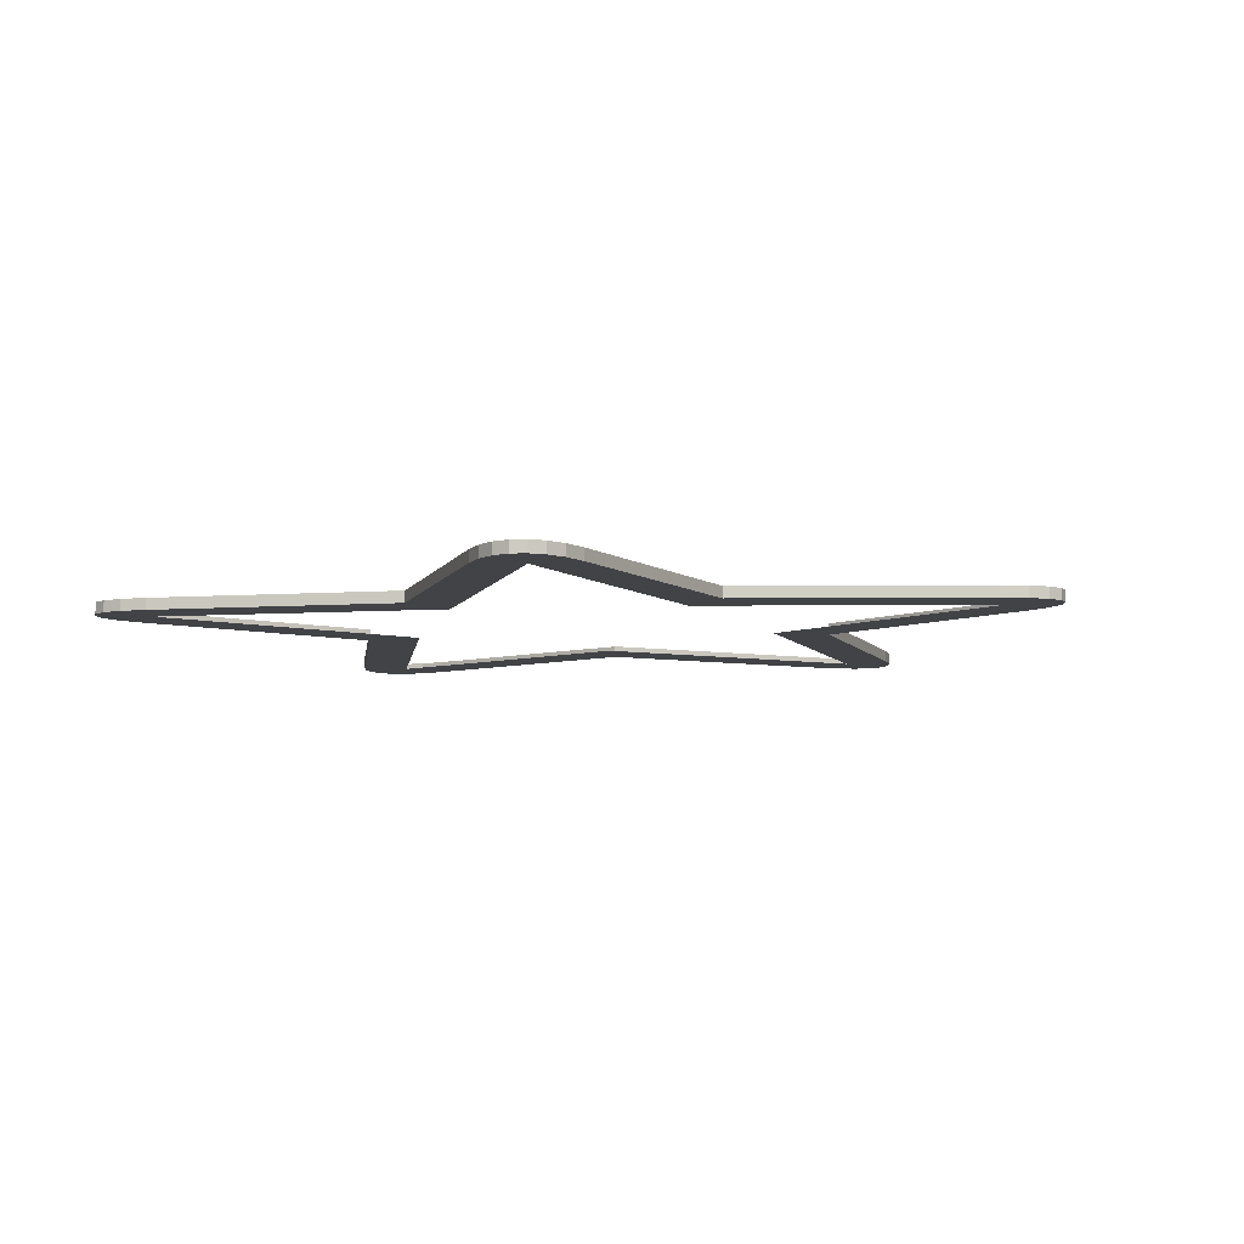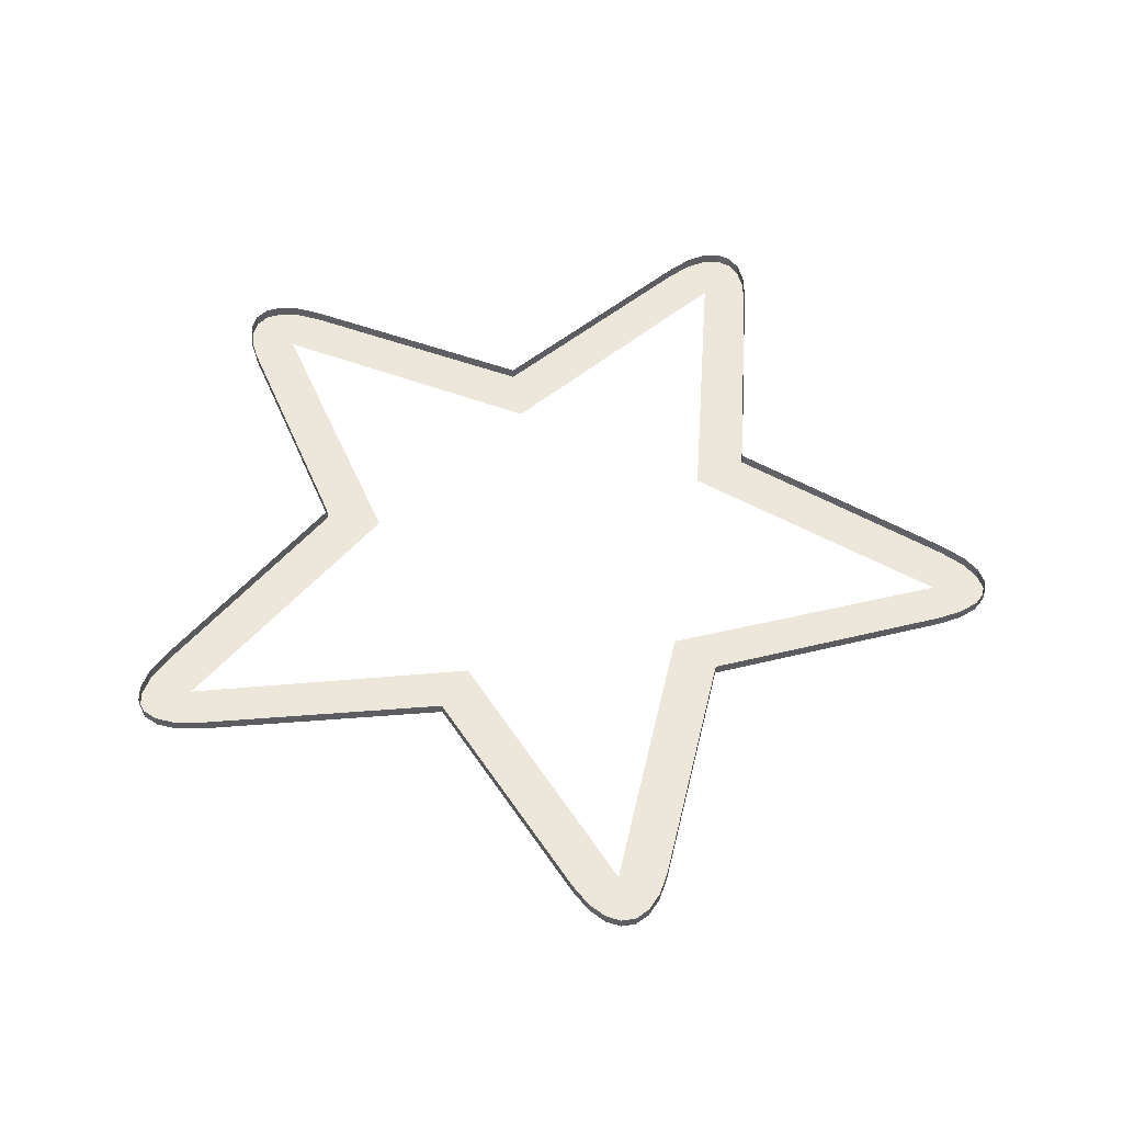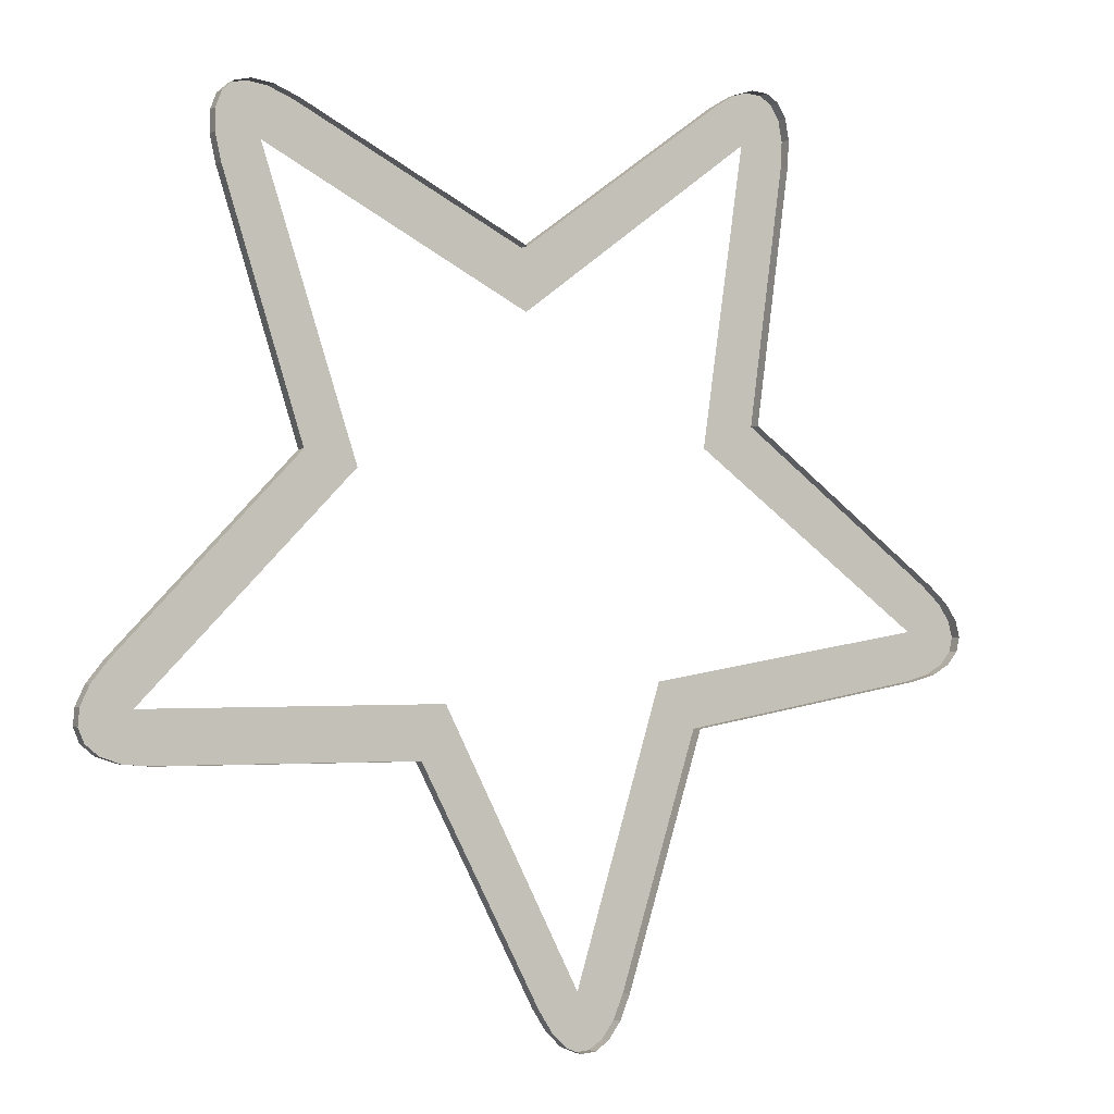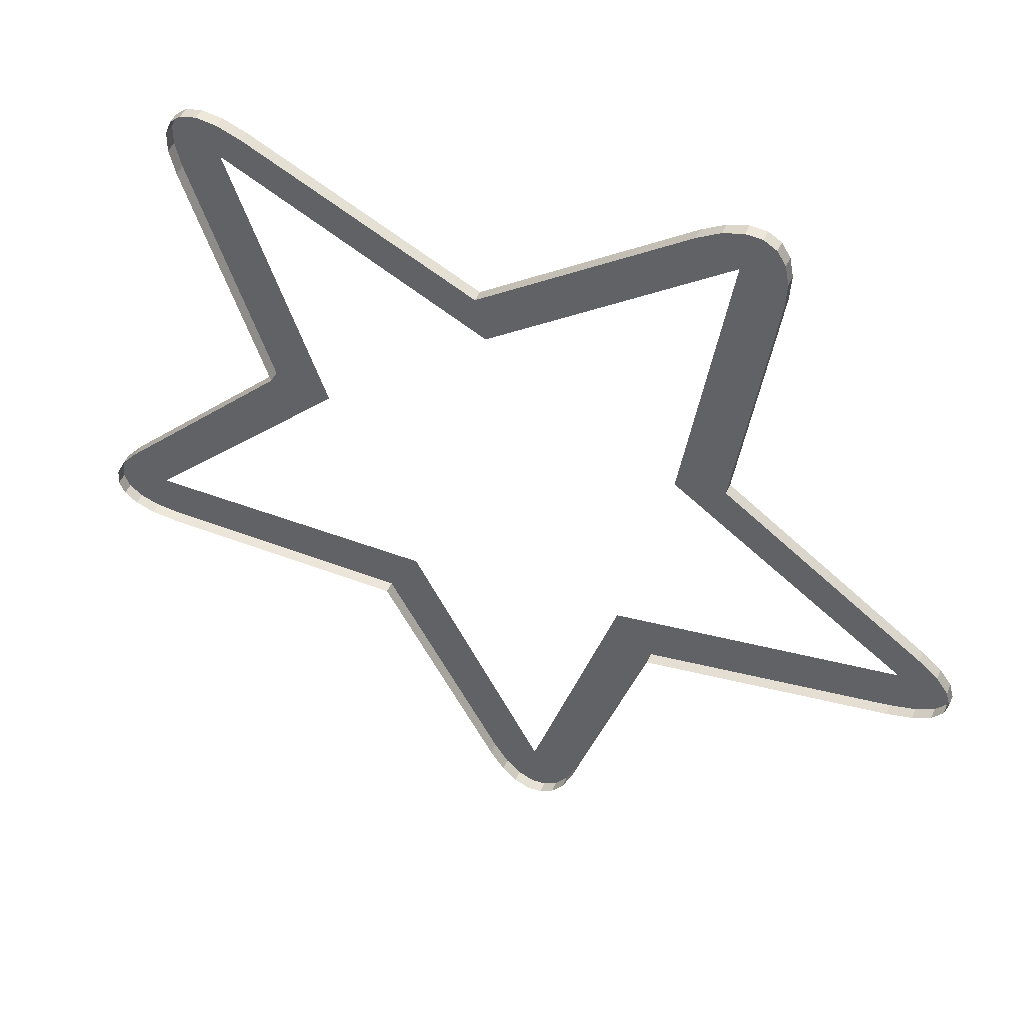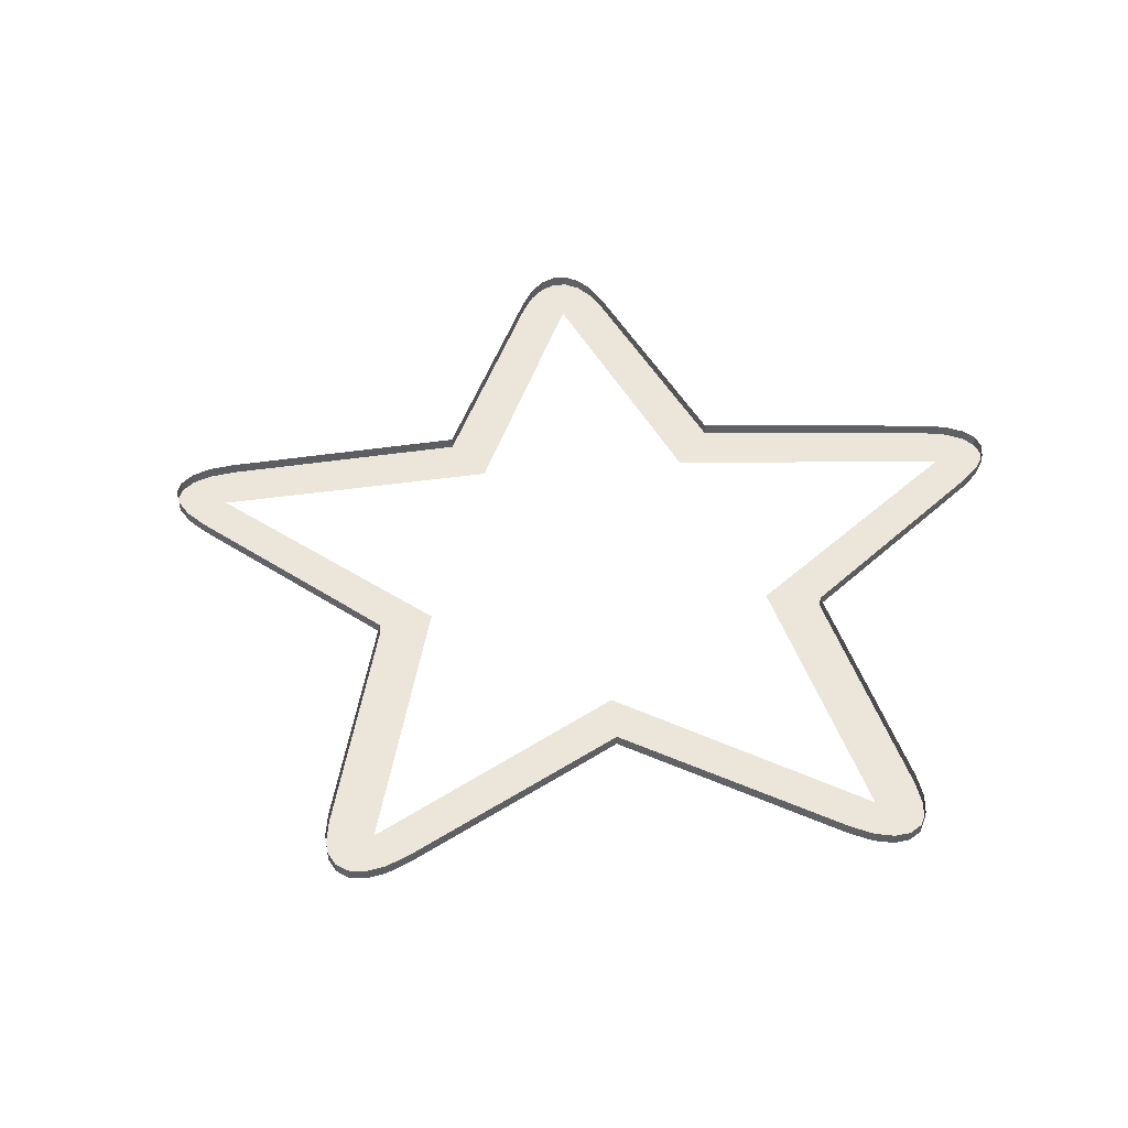
<metadata>
{"format":"obj","ext":"obj","renderer":"f3d","projection":"perspective","resolution":1024,"background":"white","views":[{"elev":-7.4,"azim":-61.0,"up":"+Z"},{"elev":53.1,"azim":-4.7,"up":"+Z"},{"elev":-2.5,"azim":-30.5,"up":"+Y"},{"elev":48.5,"azim":23.2,"up":"+Y"},{"elev":46.9,"azim":108.3,"up":"+Z"}]}
</metadata>
<code>
g fcbg_wasteland_sign_08
v -0.4627 1.988 1.264e-07
v -0.4627 1.988 0.0172
v -0.4796 1.973 0.0172
v -0.4796 1.973 1.299e-07
v -0.4387 1.993 1.208e-07
v -0.4387 1.993 0.0172
v -0.4627 1.988 0.0172
v -0.4627 1.988 1.264e-07
v -0.4796 1.973 1.299e-07
v -0.4796 1.973 0.0172
v -0.4885 1.95 0.0172
v -0.4885 1.95 1.314e-07
v -0.4885 1.95 1.314e-07
v -0.4885 1.95 0.0172
v -0.489 1.919 0.0172
v -0.489 1.919 1.306e-07
v -0.4081 1.989 1.134e-07
v -0.4081 1.989 0.0172
v -0.4387 1.993 0.0172
v -0.4387 1.993 1.208e-07
v -0.489 1.919 1.306e-07
v -0.489 1.919 0.0172
v -0.4802 1.881 0.0172
v -0.4802 1.881 1.274e-07
v -0.3716 1.975 1.043e-07
v -0.3716 1.975 0.0172
v -0.4081 1.989 0.0172
v -0.4081 1.989 1.134e-07
v -0.4802 1.881 1.274e-07
v -0.4802 1.881 0.0172
v -0.3631 1.522 0.0172
v -0.3631 1.522 8.89e-08
v -0.03248 1.81 1.869e-08
v -0.03248 1.81 0.0172
v -0.3716 1.975 0.0172
v -0.3716 1.975 1.043e-07
v 0.3794 2.048 -7.231e-08
v 0.3794 2.048 0.0172
v 0.3603 2.06 0.0172
v 0.3603 2.06 -6.742e-08
v 0.3923 2.027 -7.599e-08
v 0.3923 2.027 0.0172
v 0.3794 2.048 0.0172
v 0.3794 2.048 -7.231e-08
v 0.3603 2.06 -6.742e-08
v 0.3603 2.06 0.0172
v 0.3357 2.061 0.0172
v 0.3357 2.061 -6.151e-08
v 0.3357 2.061 -6.151e-08
v 0.3357 2.061 0.0172
v 0.3062 2.052 0.0172
v 0.3062 2.052 -5.476e-08
v 0.3981 1.997 -7.826e-08
v 0.3981 1.997 0.0172
v 0.3923 2.027 0.0172
v 0.3923 2.027 -7.599e-08
v 0.3062 2.052 -5.476e-08
v 0.3062 2.052 0.0172
v 0.2726 2.032 0.0172
v 0.2726 2.032 -4.737e-08
v 0.3961 1.958 -7.894e-08
v 0.3961 1.958 0.0172
v 0.3981 1.997 0.0172
v 0.3981 1.997 -7.826e-08
v 0.3431 1.584 -7.735e-08
v 0.3431 1.584 0.0172
v 0.3961 1.958 0.0172
v 0.3961 1.958 -7.894e-08
v 0.2726 2.032 -4.737e-08
v 0.2726 2.032 0.0172
v -0.03248 1.81 0.0172
v -0.03248 1.81 1.869e-08
v 0.6487 1.362 -1.566e-07
v 0.6487 1.362 0.0172
v 0.3431 1.584 0.0172
v 0.3431 1.584 -7.735e-08
v -0.3631 1.522 8.89e-08
v -0.3631 1.522 0.0172
v -0.6257 1.251 0.0172
v -0.6257 1.251 1.434e-07
v -0.6257 1.251 1.434e-07
v -0.6257 1.251 0.0172
v -0.6503 1.22 0.0172
v -0.6503 1.22 1.483e-07
v -0.6503 1.22 1.483e-07
v -0.6503 1.22 0.0172
v -0.6634 1.193 0.0172
v -0.6634 1.193 1.506e-07
v -0.6634 1.193 1.506e-07
v -0.6634 1.193 0.0172
v -0.6654 1.168 0.0172
v -0.6654 1.168 1.504e-07
v -0.6654 1.168 1.504e-07
v -0.6654 1.168 0.0172
v -0.6567 1.147 0.0172
v -0.6567 1.147 1.477e-07
v -0.6567 1.147 1.477e-07
v -0.6567 1.147 0.0172
v -0.6376 1.132 0.0172
v -0.6376 1.132 1.427e-07
v -0.6376 1.132 1.427e-07
v -0.6376 1.132 0.0172
v -0.6084 1.122 0.0172
v -0.6084 1.122 1.355e-07
v -0.6084 1.122 1.355e-07
v -0.6084 1.122 0.0172
v -0.5694 1.118 0.0172
v -0.5694 1.118 1.261e-07
v -0.5694 1.118 1.261e-07
v -0.5694 1.118 0.0172
v -0.1919 1.119 0.0172
v -0.1919 1.119 3.626e-08
v 0.6782 1.337 -1.644e-07
v 0.6782 1.337 0.0172
v 0.6487 1.362 0.0172
v 0.6487 1.362 -1.566e-07
v 0.696 1.312 -1.694e-07
v 0.696 1.312 0.0172
v 0.6782 1.337 0.0172
v 0.6782 1.337 -1.644e-07
v 0.7023 1.288 -1.716e-07
v 0.7023 1.288 0.0172
v 0.696 1.312 0.0172
v 0.696 1.312 -1.694e-07
v 0.6973 1.266 -1.71e-07
v 0.6973 1.266 0.0172
v 0.7023 1.288 0.0172
v 0.7023 1.288 -1.716e-07
v 0.6811 1.247 -1.678e-07
v 0.6811 1.247 0.0172
v 0.6973 1.266 0.0172
v 0.6973 1.266 -1.71e-07
v 0.6541 1.232 -1.618e-07
v 0.6541 1.232 0.0172
v 0.6811 1.247 0.0172
v 0.6811 1.247 -1.678e-07
v 0.6163 1.222 -1.531e-07
v 0.6163 1.222 0.0172
v 0.6541 1.232 0.0172
v 0.6541 1.232 -1.618e-07
v 0.2445 1.157 -6.649e-08
v 0.2445 1.157 0.0172
v 0.6163 1.222 0.0172
v 0.6163 1.222 -1.531e-07
v -0.1919 1.119 3.626e-08
v -0.1919 1.119 0.0172
v -0.01514 0.7853 0.0172
v -0.01514 0.7853 -1.567e-08
v 0.1283 0.7979 -4.944e-08
v 0.1283 0.7979 0.0172
v 0.2445 1.157 0.0172
v 0.2445 1.157 -6.649e-08
v -0.01514 0.7853 -1.567e-08
v -0.01514 0.7853 0.0172
v 0.006195 0.7526 0.0172
v 0.006195 0.7526 -2.171e-08
v 0.113 0.7619 -4.685e-08
v 0.113 0.7619 0.0172
v 0.1283 0.7979 0.0172
v 0.1283 0.7979 -4.944e-08
v 0.006195 0.7526 -2.171e-08
v 0.006195 0.7526 0.0172
v 0.02869 0.7314 0.0172
v 0.02869 0.7314 -2.769e-08
v 0.09449 0.7372 -4.318e-08
v 0.09449 0.7372 0.0172
v 0.113 0.7619 0.0172
v 0.113 0.7619 -4.685e-08
v 0.0737 0.7238 -3.863e-08
v 0.0737 0.7238 0.0172
v 0.09449 0.7372 0.0172
v 0.09449 0.7372 -4.318e-08
v 0.02869 0.7314 -2.769e-08
v 0.02869 0.7314 0.0172
v 0.05148 0.7219 0.0172
v 0.05148 0.7219 -3.34e-08
v 0.05148 0.7219 -3.34e-08
v 0.05148 0.7219 0.0172
v 0.0737 0.7238 0.0172
v 0.0737 0.7238 -3.863e-08
v -0.4387 1.993 1.208e-07
v -0.4179 1.919 1.136e-07
v -0.4081 1.989 1.134e-07
v -0.4627 1.988 1.264e-07
v -0.4796 1.973 1.299e-07
v -0.4885 1.95 1.314e-07
v -0.489 1.919 1.306e-07
v -0.4802 1.881 1.274e-07
v -0.3716 1.975 1.043e-07
v -0.3631 1.522 8.89e-08
v -0.02488 1.723 1.431e-08
v -0.2781 1.503 6.809e-08
v -0.03248 1.81 1.869e-08
v 0.3281 1.984 -6.197e-08
v 0.2726 2.032 -4.737e-08
v 0.3062 2.052 -5.476e-08
v -0.6257 1.251 1.434e-07
v -0.5863 1.189 1.322e-07
v -0.6503 1.22 1.483e-07
v -0.6634 1.193 1.506e-07
v 0.3357 2.061 -6.151e-08
v -0.6654 1.168 1.504e-07
v 0.3603 2.06 -6.742e-08
v -0.6567 1.147 1.477e-07
v 0.3794 2.048 -7.231e-08
v -0.6376 1.132 1.427e-07
v 0.3923 2.027 -7.599e-08
v 0.3981 1.997 -7.826e-08
v 0.3961 1.958 -7.894e-08
v 0.2628 1.55 -5.925e-08
v 0.3431 1.584 -7.735e-08
v 0.6206 1.295 -1.519e-07
v 0.6487 1.362 -1.566e-07
v 0.6782 1.337 -1.644e-07
v -0.6084 1.122 1.355e-07
v -0.5694 1.118 1.261e-07
v -0.1919 1.119 3.626e-08
v -0.147 1.194 2.777e-08
v -0.01514 0.7853 -1.567e-08
v 0.05551 0.8038 -3.194e-08
v 0.006195 0.7526 -2.171e-08
v 0.02869 0.7314 -2.769e-08
v 0.696 1.312 -1.694e-07
v 0.05148 0.7219 -3.34e-08
v 0.7023 1.288 -1.716e-07
v 0.0737 0.7238 -3.863e-08
v 0.6973 1.266 -1.71e-07
v 0.09449 0.7372 -4.318e-08
v 0.6811 1.247 -1.678e-07
v 0.6541 1.232 -1.618e-07
v 0.6163 1.222 -1.531e-07
v 0.1873 1.223 -5.093e-08
v 0.2445 1.157 -6.649e-08
v 0.113 0.7619 -4.685e-08
v 0.1283 0.7979 -4.944e-08
g fcbg_wasteland_sign_08_0
f 3 2 1
f 4 3 1
f 7 6 5
f 8 7 5
f 11 10 9
f 12 11 9
f 15 14 13
f 16 15 13
f 19 18 17
f 20 19 17
f 23 22 21
f 24 23 21
f 27 26 25
f 28 27 25
f 31 30 29
f 32 31 29
f 35 34 33
f 36 35 33
f 39 38 37
f 40 39 37
f 43 42 41
f 44 43 41
f 47 46 45
f 48 47 45
f 51 50 49
f 52 51 49
f 55 54 53
f 56 55 53
f 59 58 57
f 60 59 57
f 63 62 61
f 64 63 61
f 67 66 65
f 68 67 65
f 71 70 69
f 72 71 69
f 75 74 73
f 76 75 73
f 79 78 77
f 80 79 77
f 83 82 81
f 84 83 81
f 87 86 85
f 88 87 85
f 91 90 89
f 92 91 89
f 95 94 93
f 96 95 93
f 99 98 97
f 100 99 97
f 103 102 101
f 104 103 101
f 107 106 105
f 108 107 105
f 111 110 109
f 112 111 109
f 115 114 113
f 116 115 113
f 119 118 117
f 120 119 117
f 123 122 121
f 124 123 121
f 127 126 125
f 128 127 125
f 131 130 129
f 132 131 129
f 135 134 133
f 136 135 133
f 139 138 137
f 140 139 137
f 143 142 141
f 144 143 141
f 147 146 145
f 148 147 145
f 151 150 149
f 152 151 149
f 155 154 153
f 156 155 153
f 159 158 157
f 160 159 157
f 163 162 161
f 164 163 161
f 167 166 165
f 168 167 165
f 171 170 169
f 172 171 169
f 175 174 173
f 176 175 173
f 179 178 177
f 180 179 177
f 183 182 181
f 181 182 184
f 184 182 185
f 185 182 186
f 186 182 187
f 187 182 188
f 189 182 183
f 188 182 190
f 191 182 189
f 182 192 190
f 193 191 189
f 194 191 193
f 195 194 193
f 196 194 195
f 190 192 197
f 192 198 197
f 197 198 199
f 199 198 200
f 201 194 196
f 200 198 202
f 203 194 201
f 202 198 204
f 205 194 203
f 204 198 206
f 207 194 205
f 208 194 207
f 209 194 208
f 210 194 209
f 211 210 209
f 212 210 211
f 213 212 211
f 214 212 213
f 206 198 215
f 215 198 216
f 216 198 217
f 198 218 217
f 217 218 219
f 218 220 219
f 219 220 221
f 221 220 222
f 223 212 214
f 222 220 224
f 225 212 223
f 224 220 226
f 227 212 225
f 226 220 228
f 229 212 227
f 230 212 229
f 231 212 230
f 232 212 231
f 233 232 231
f 220 232 233
f 228 220 234
f 235 220 233
f 234 220 235

</code>
